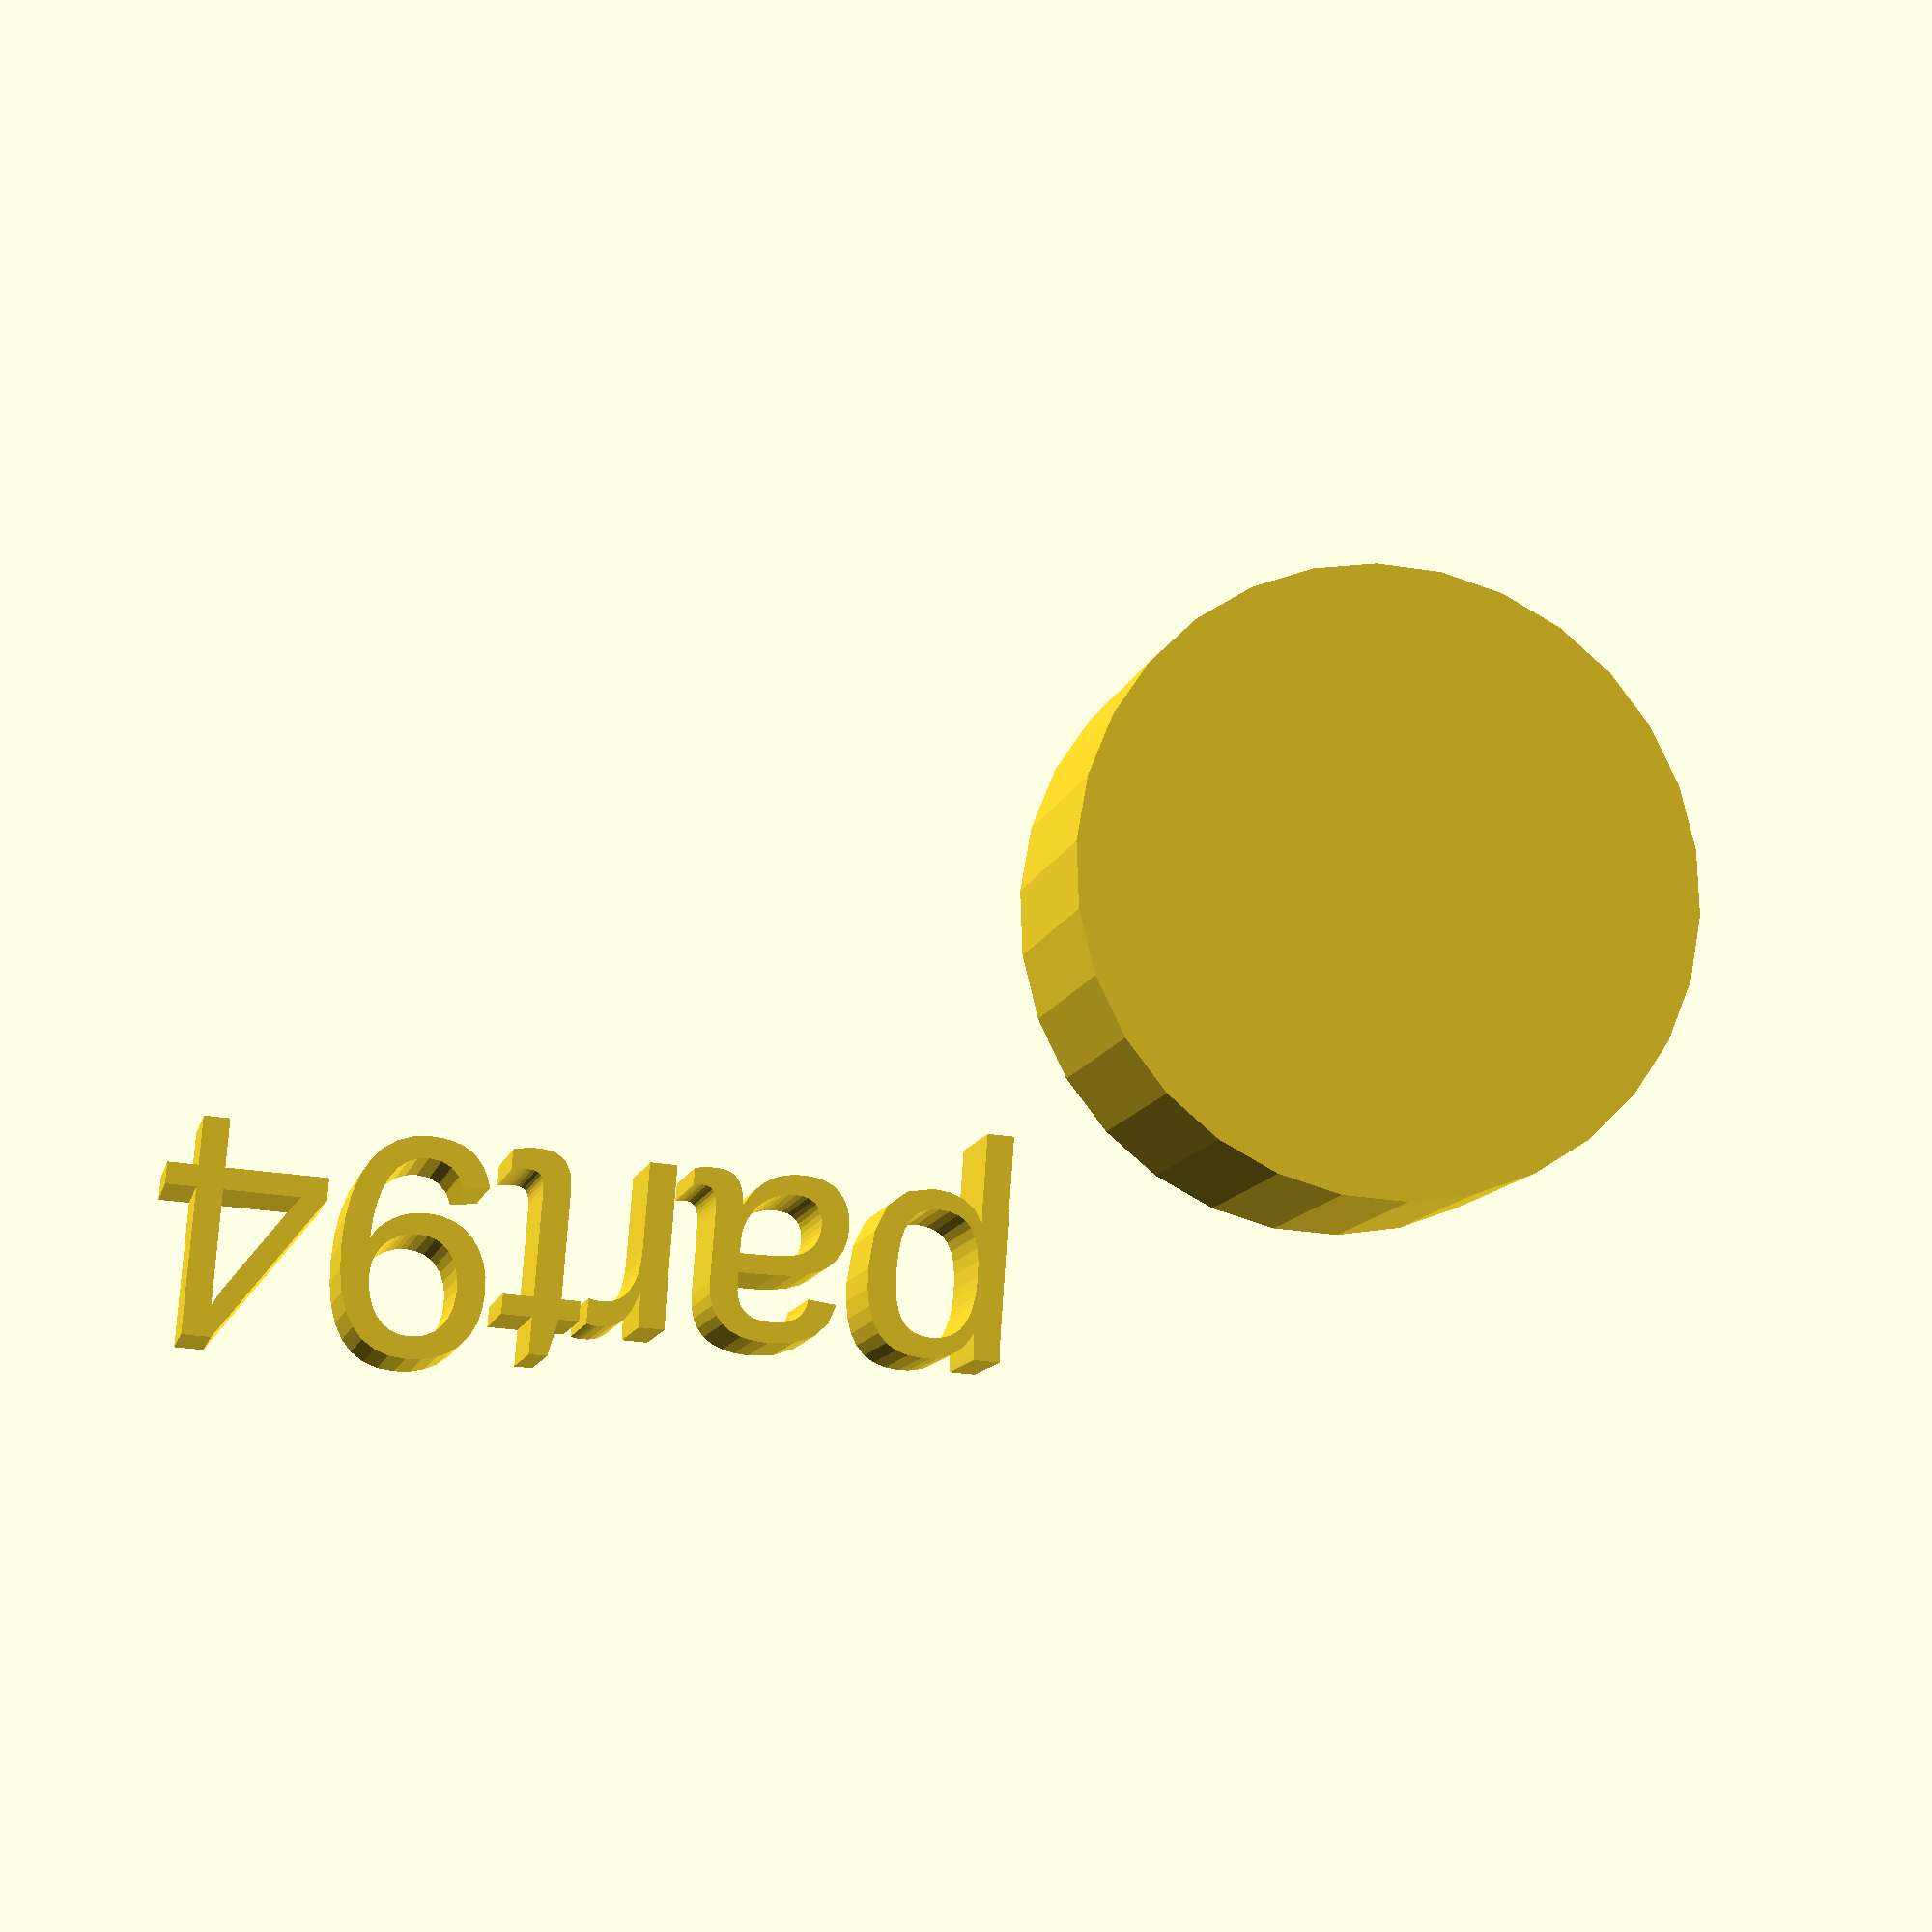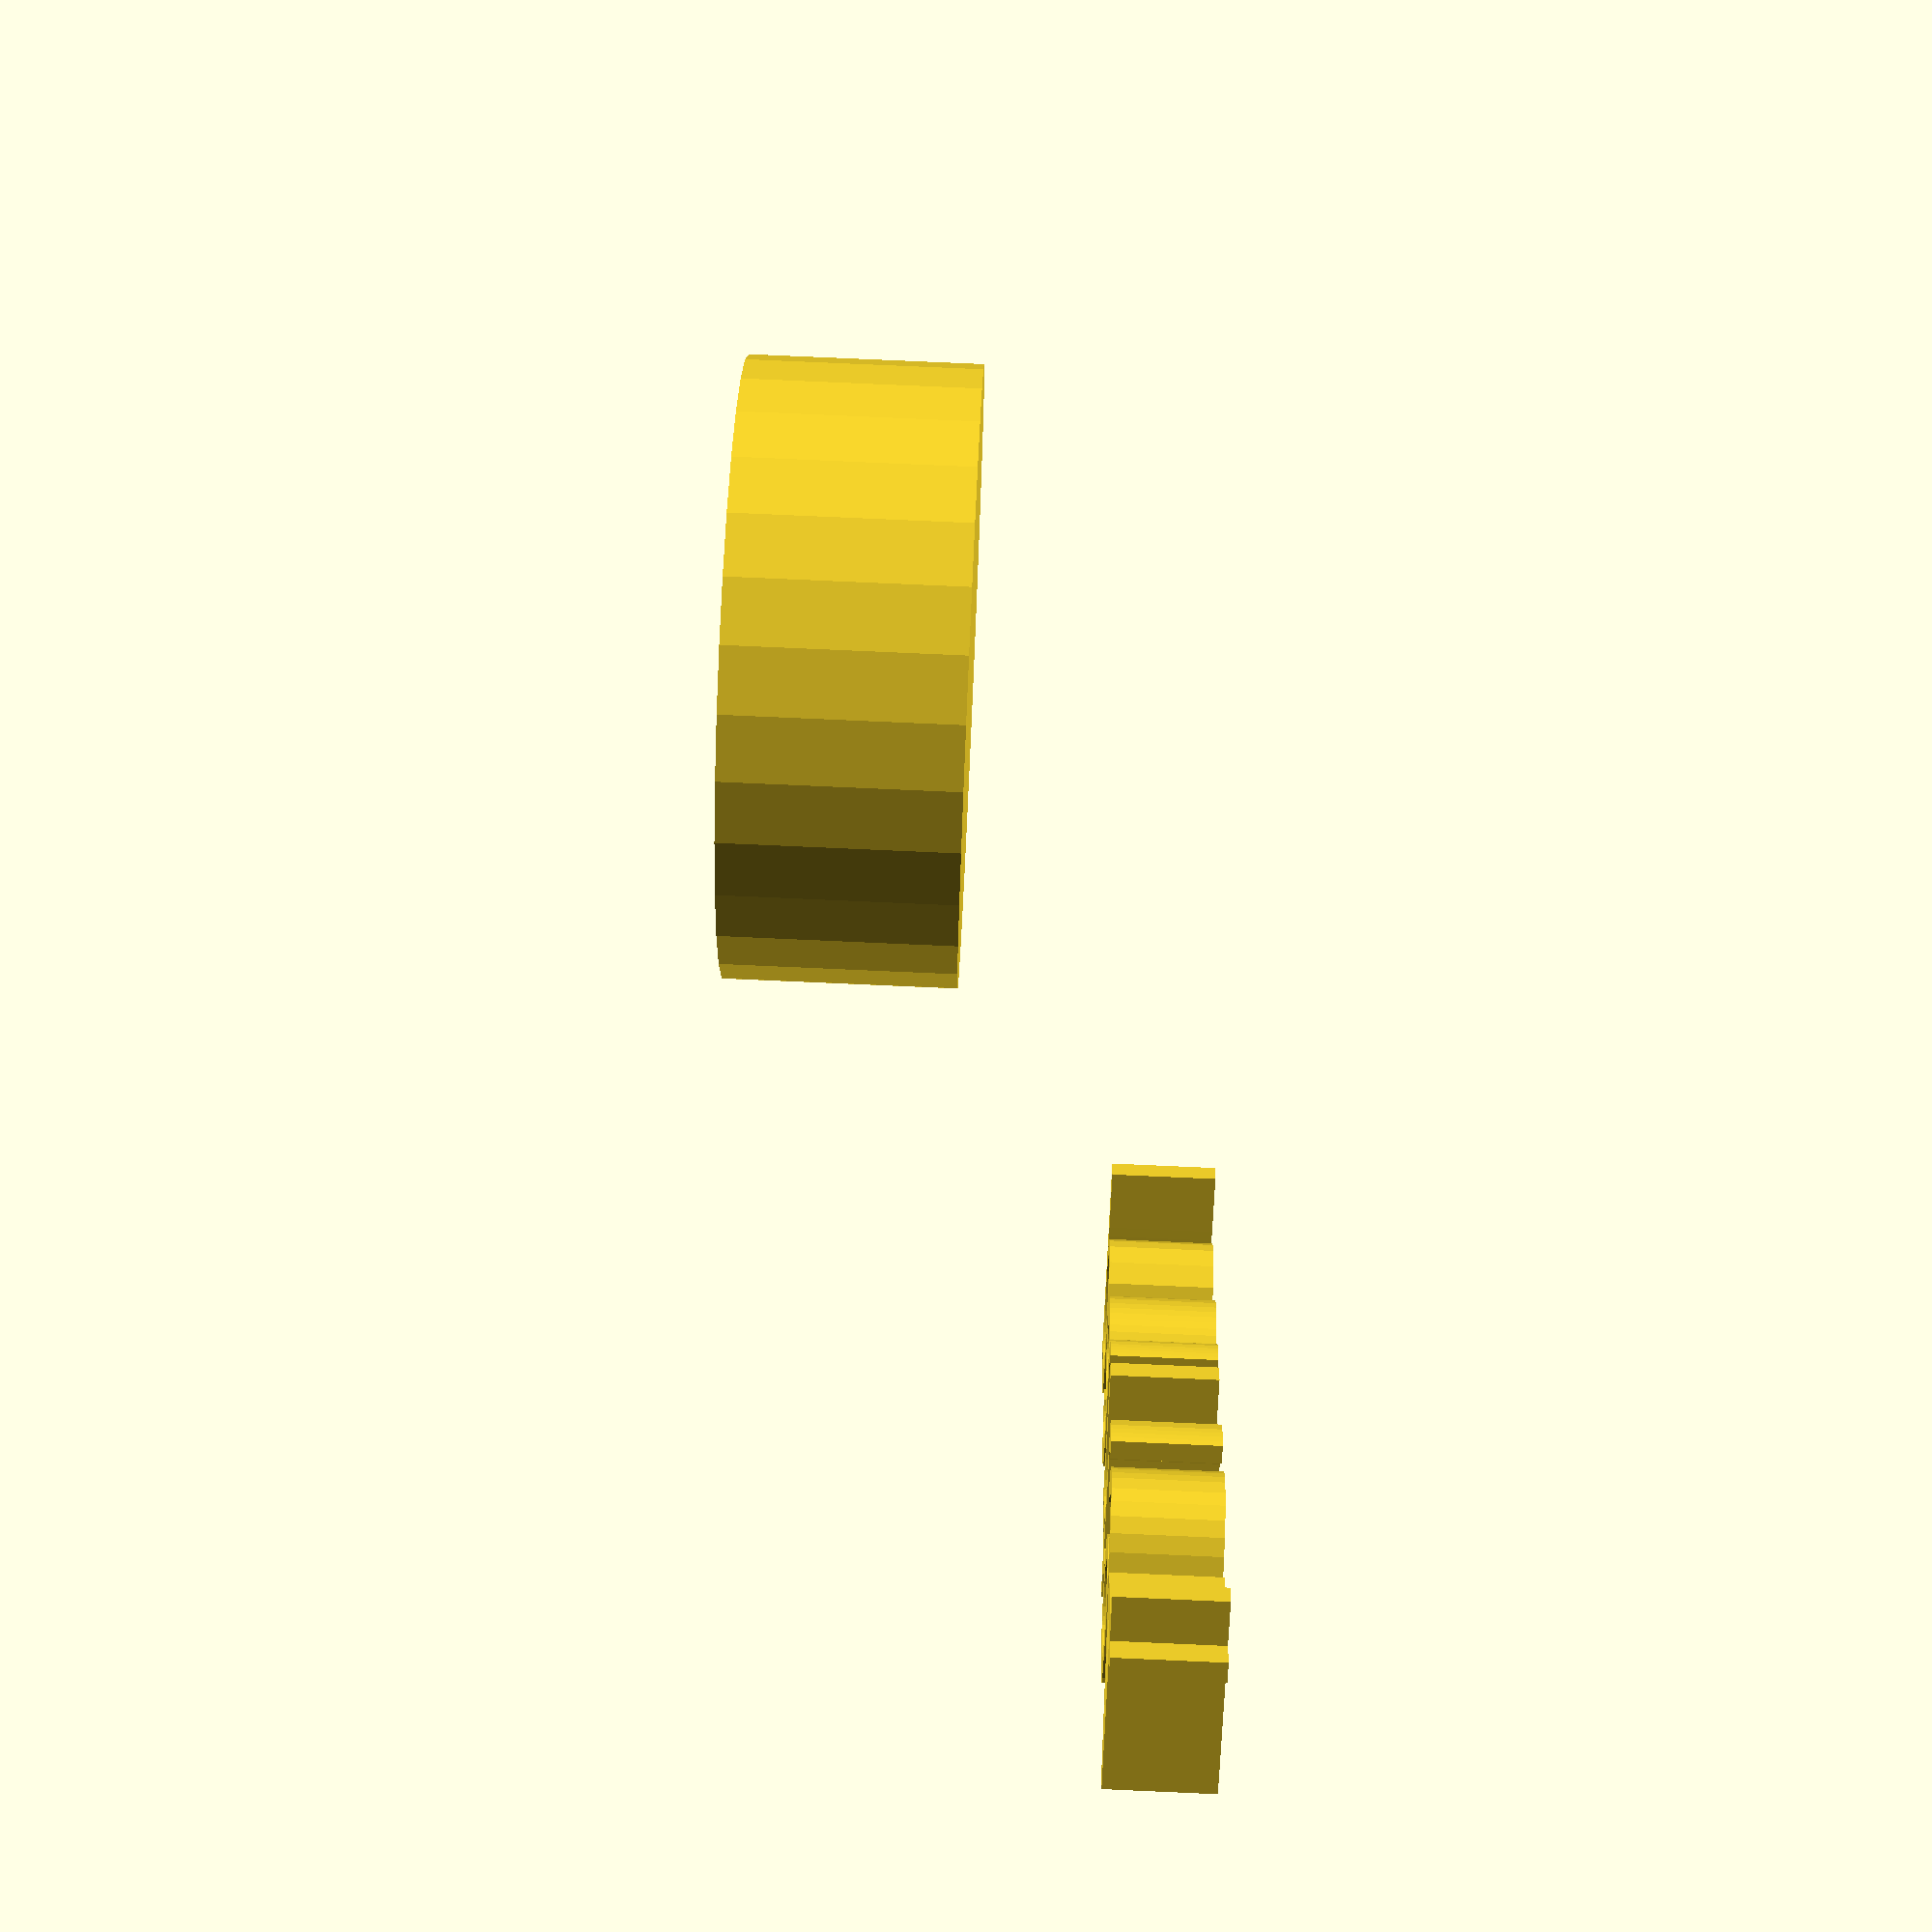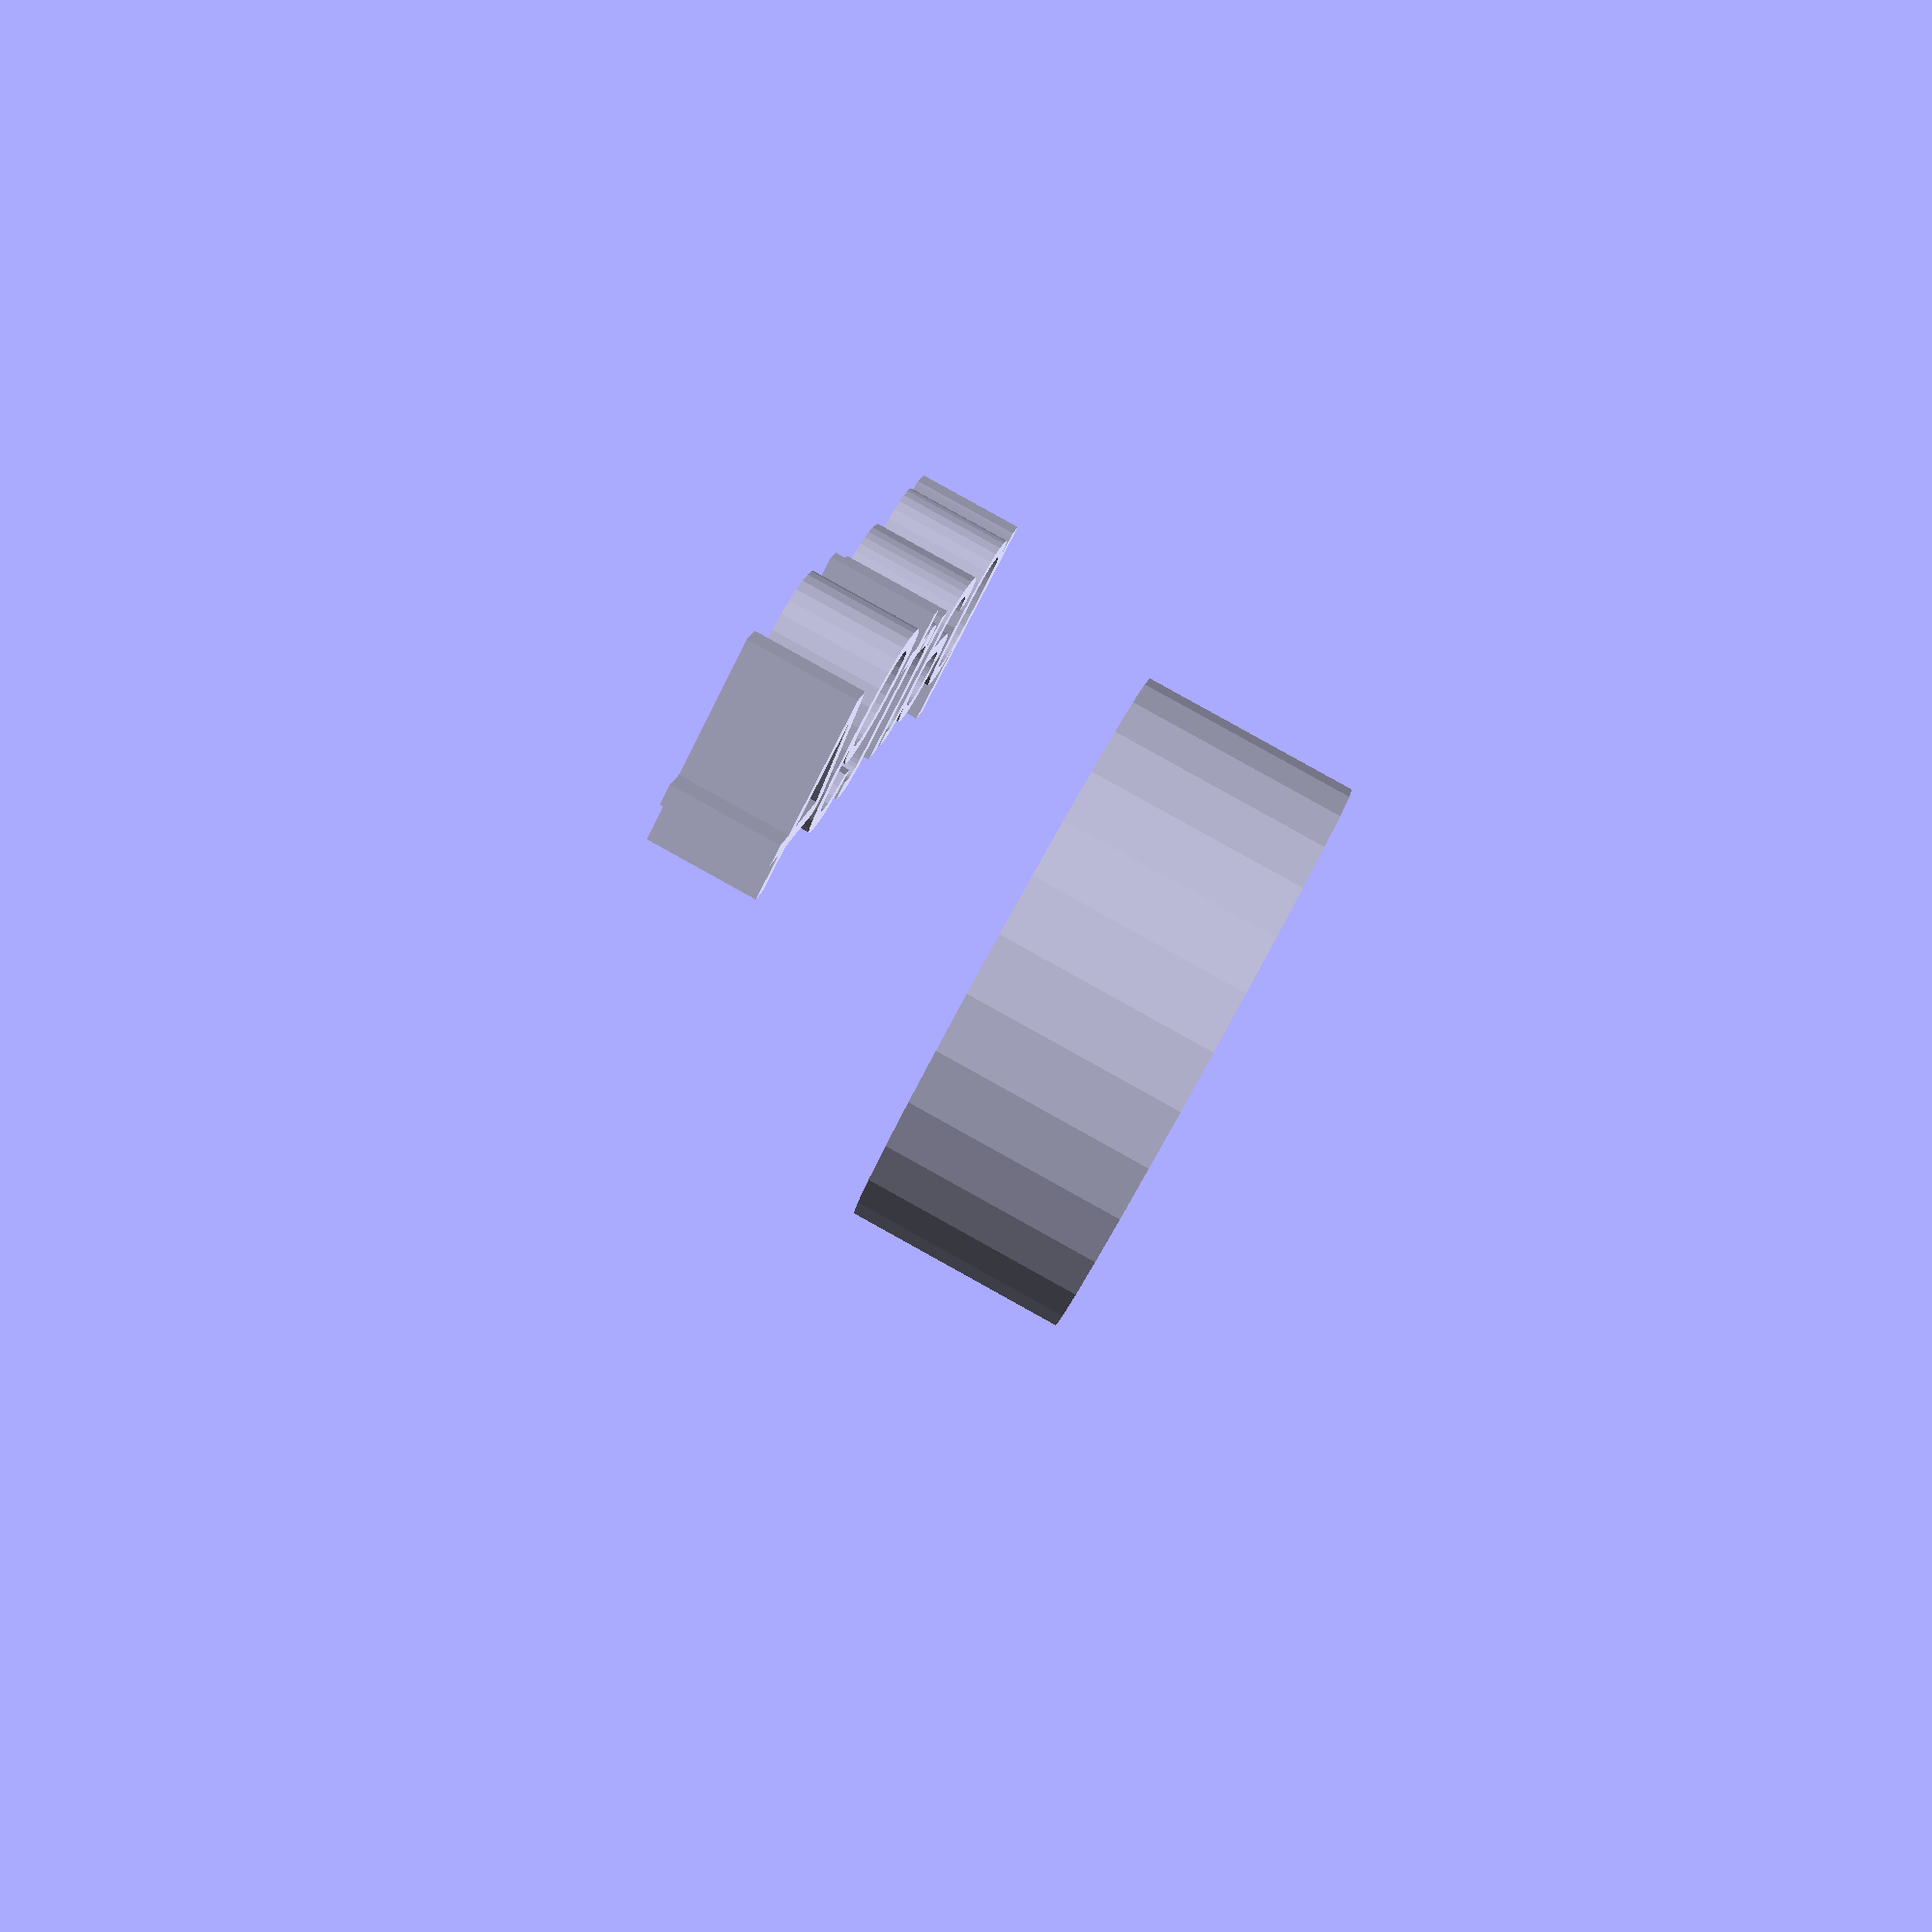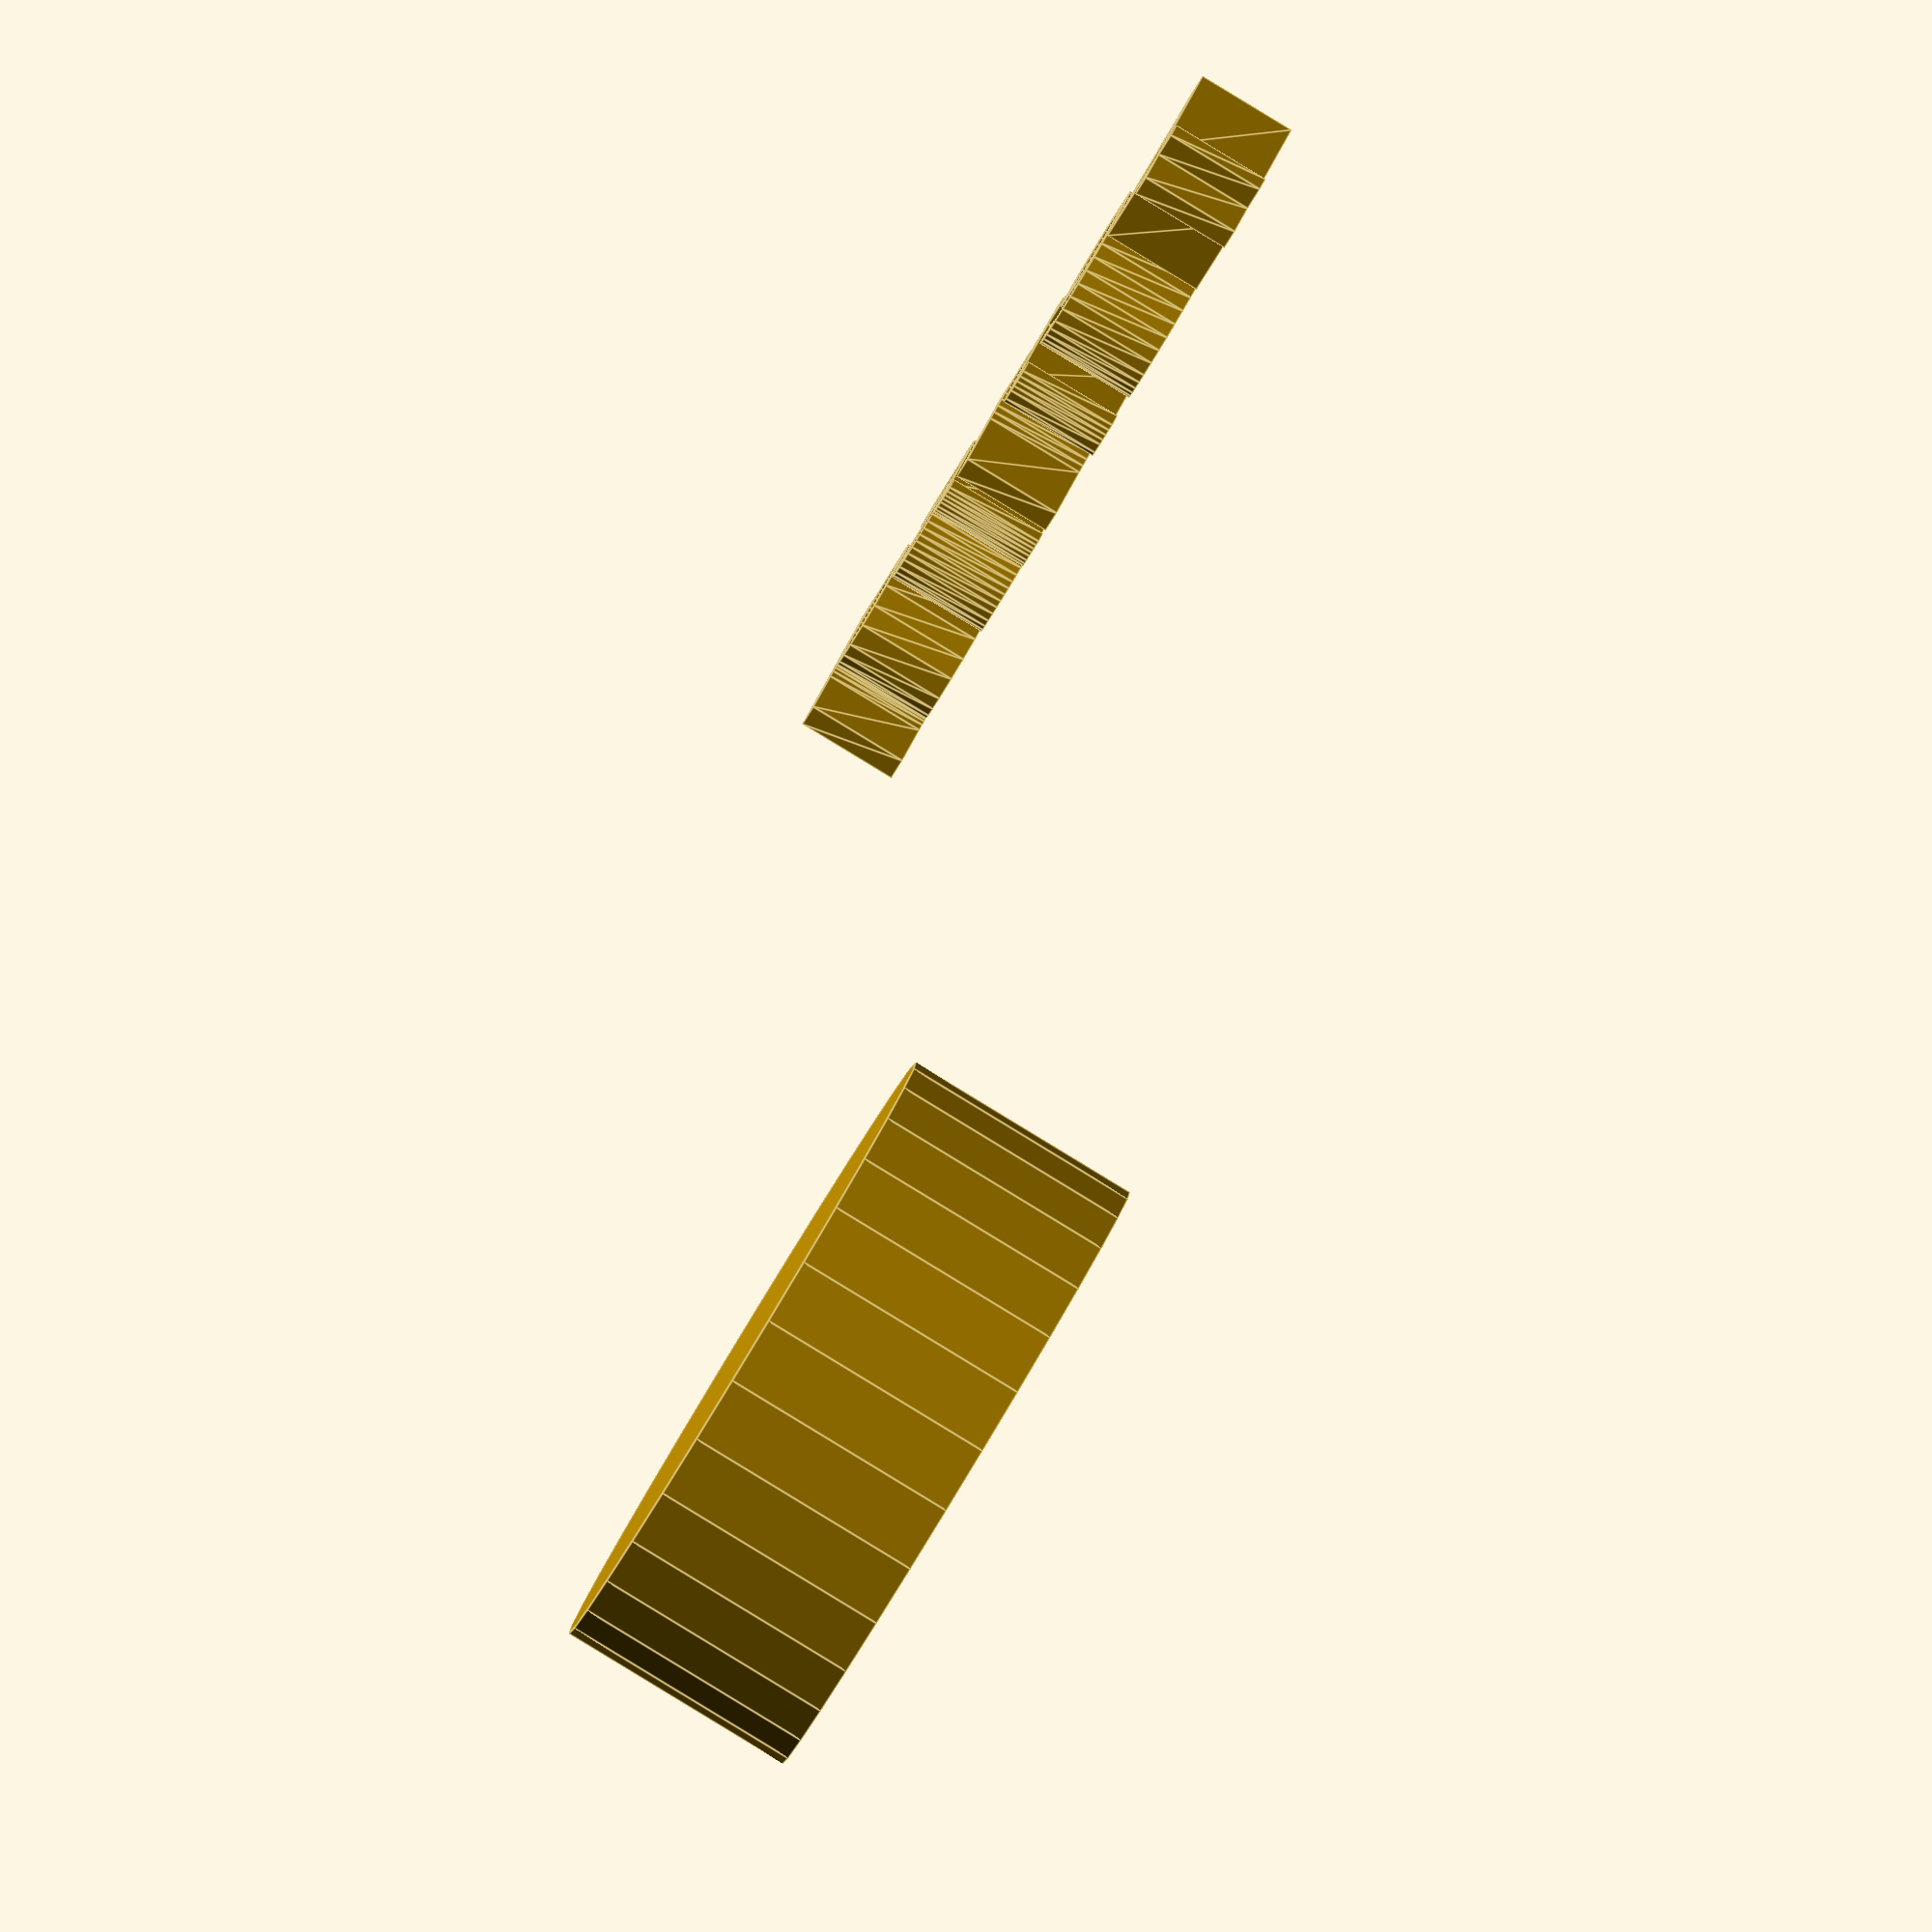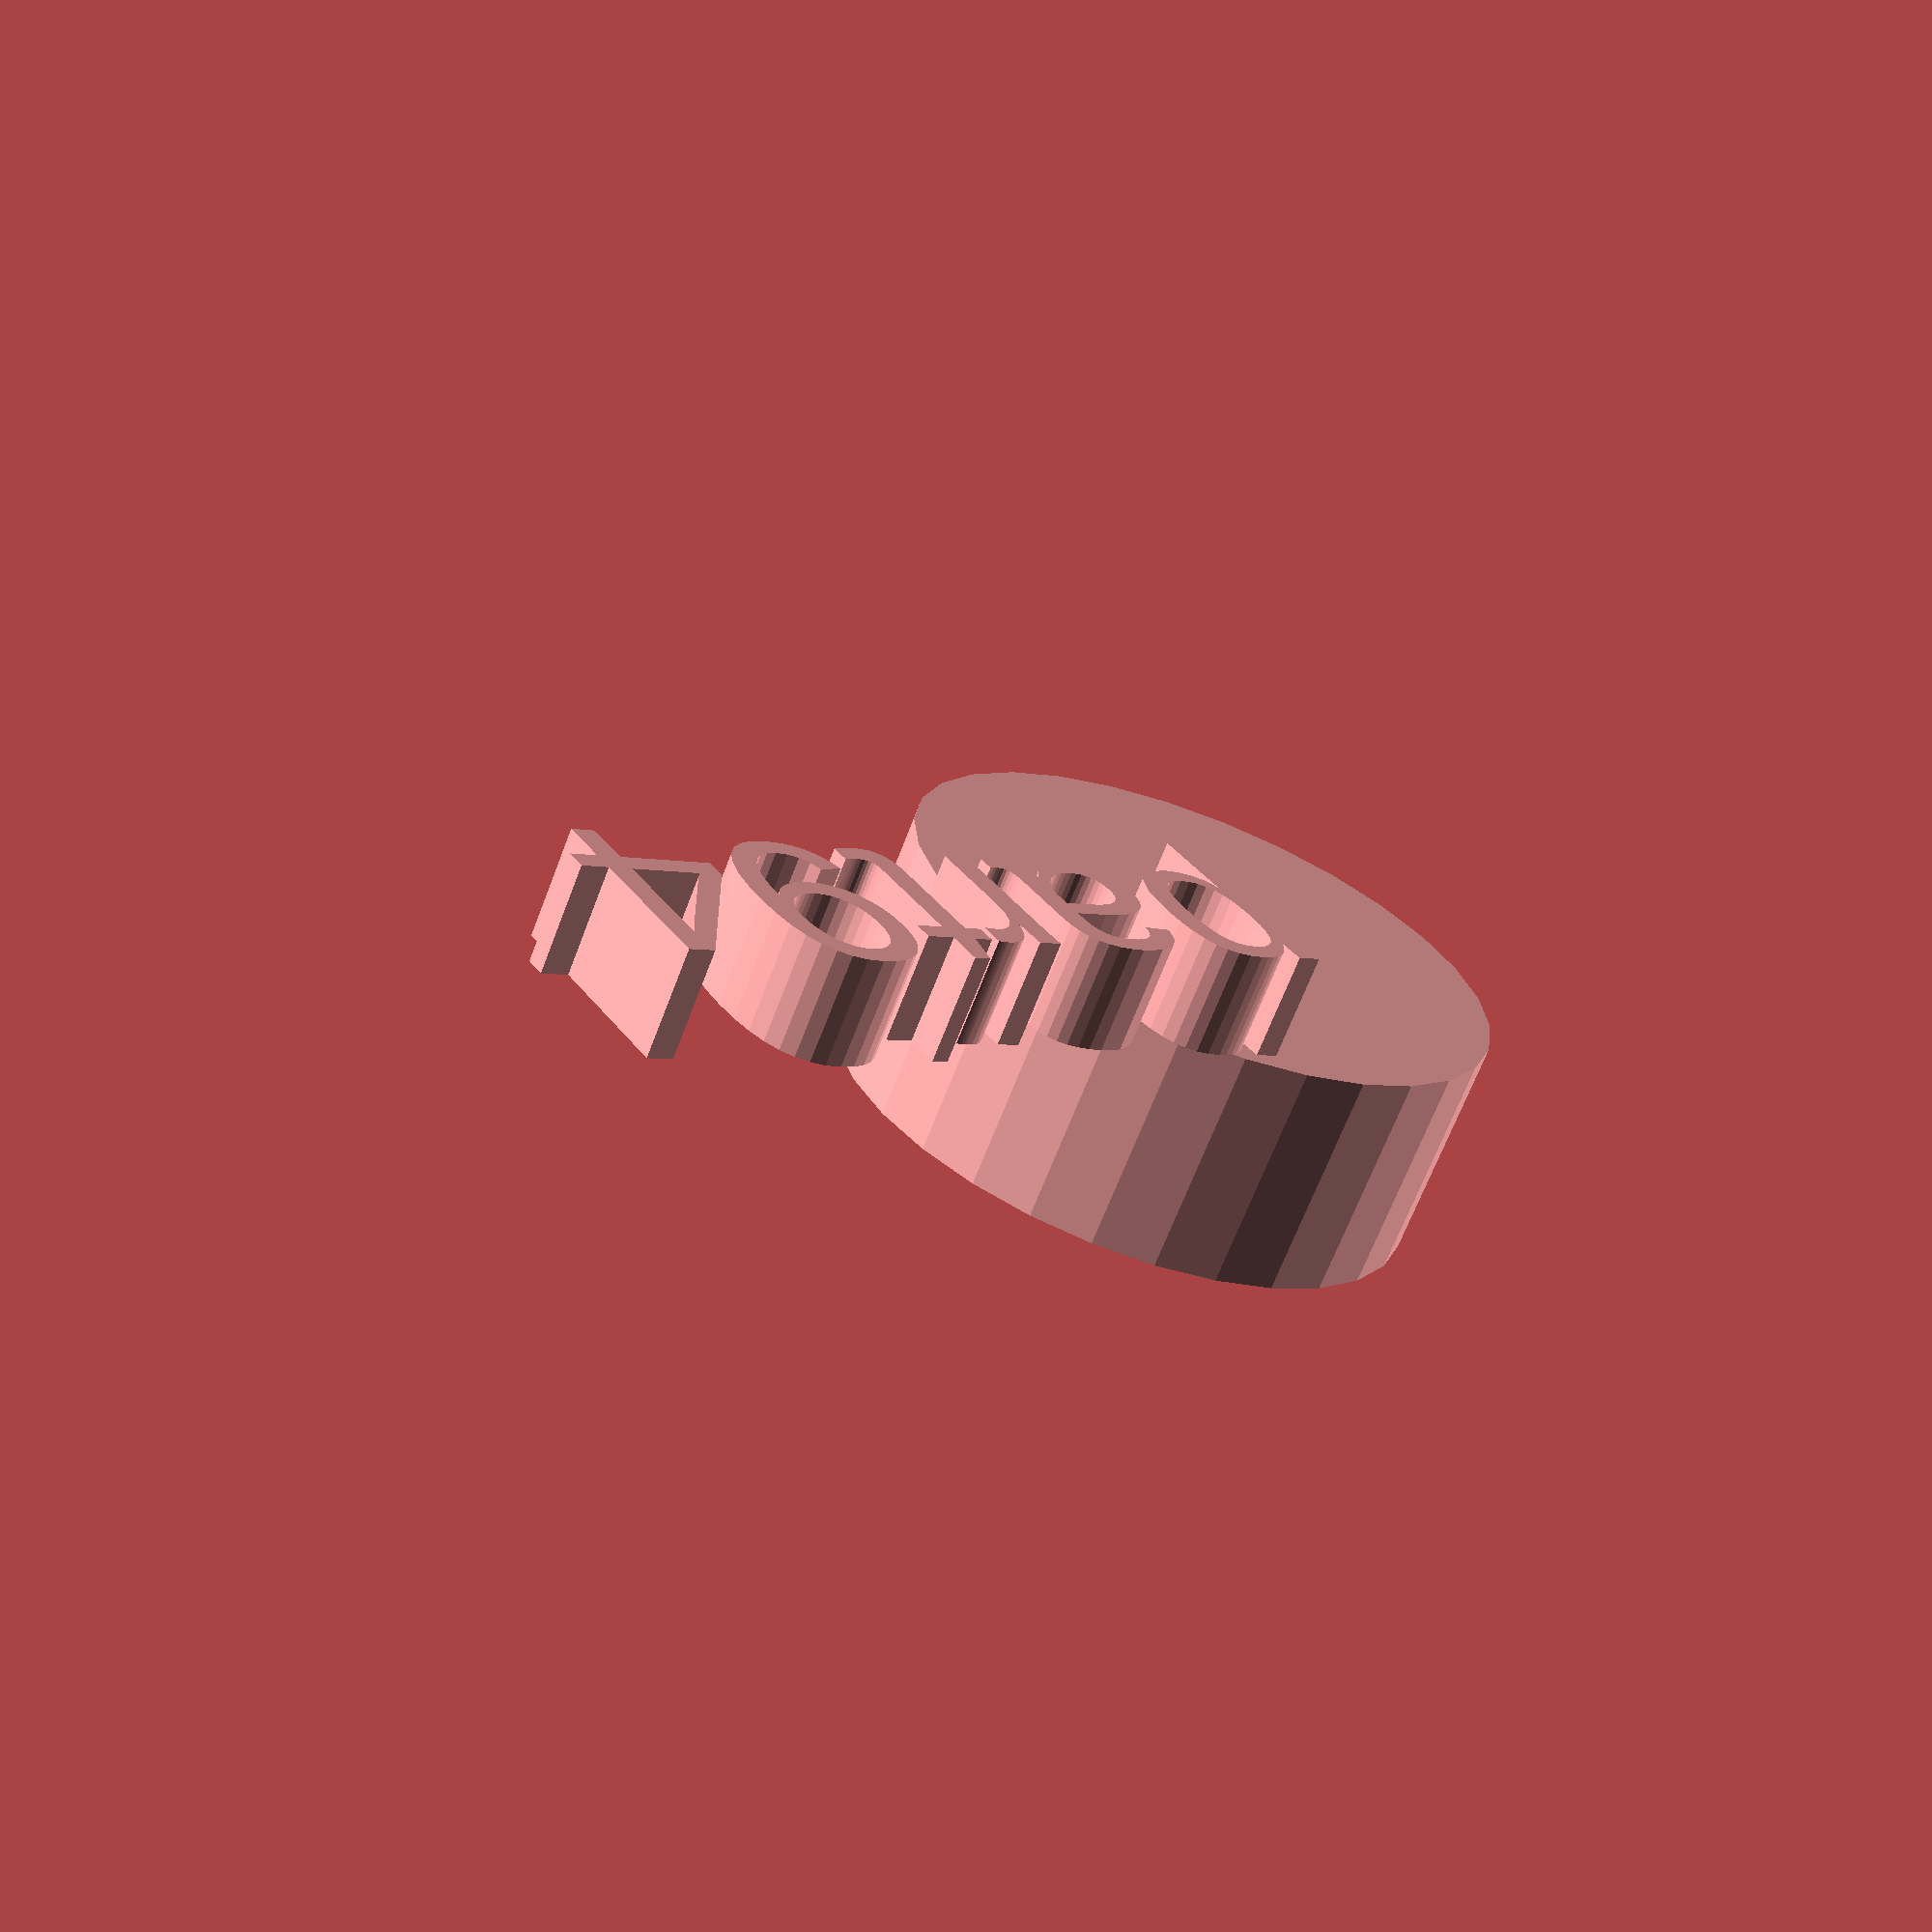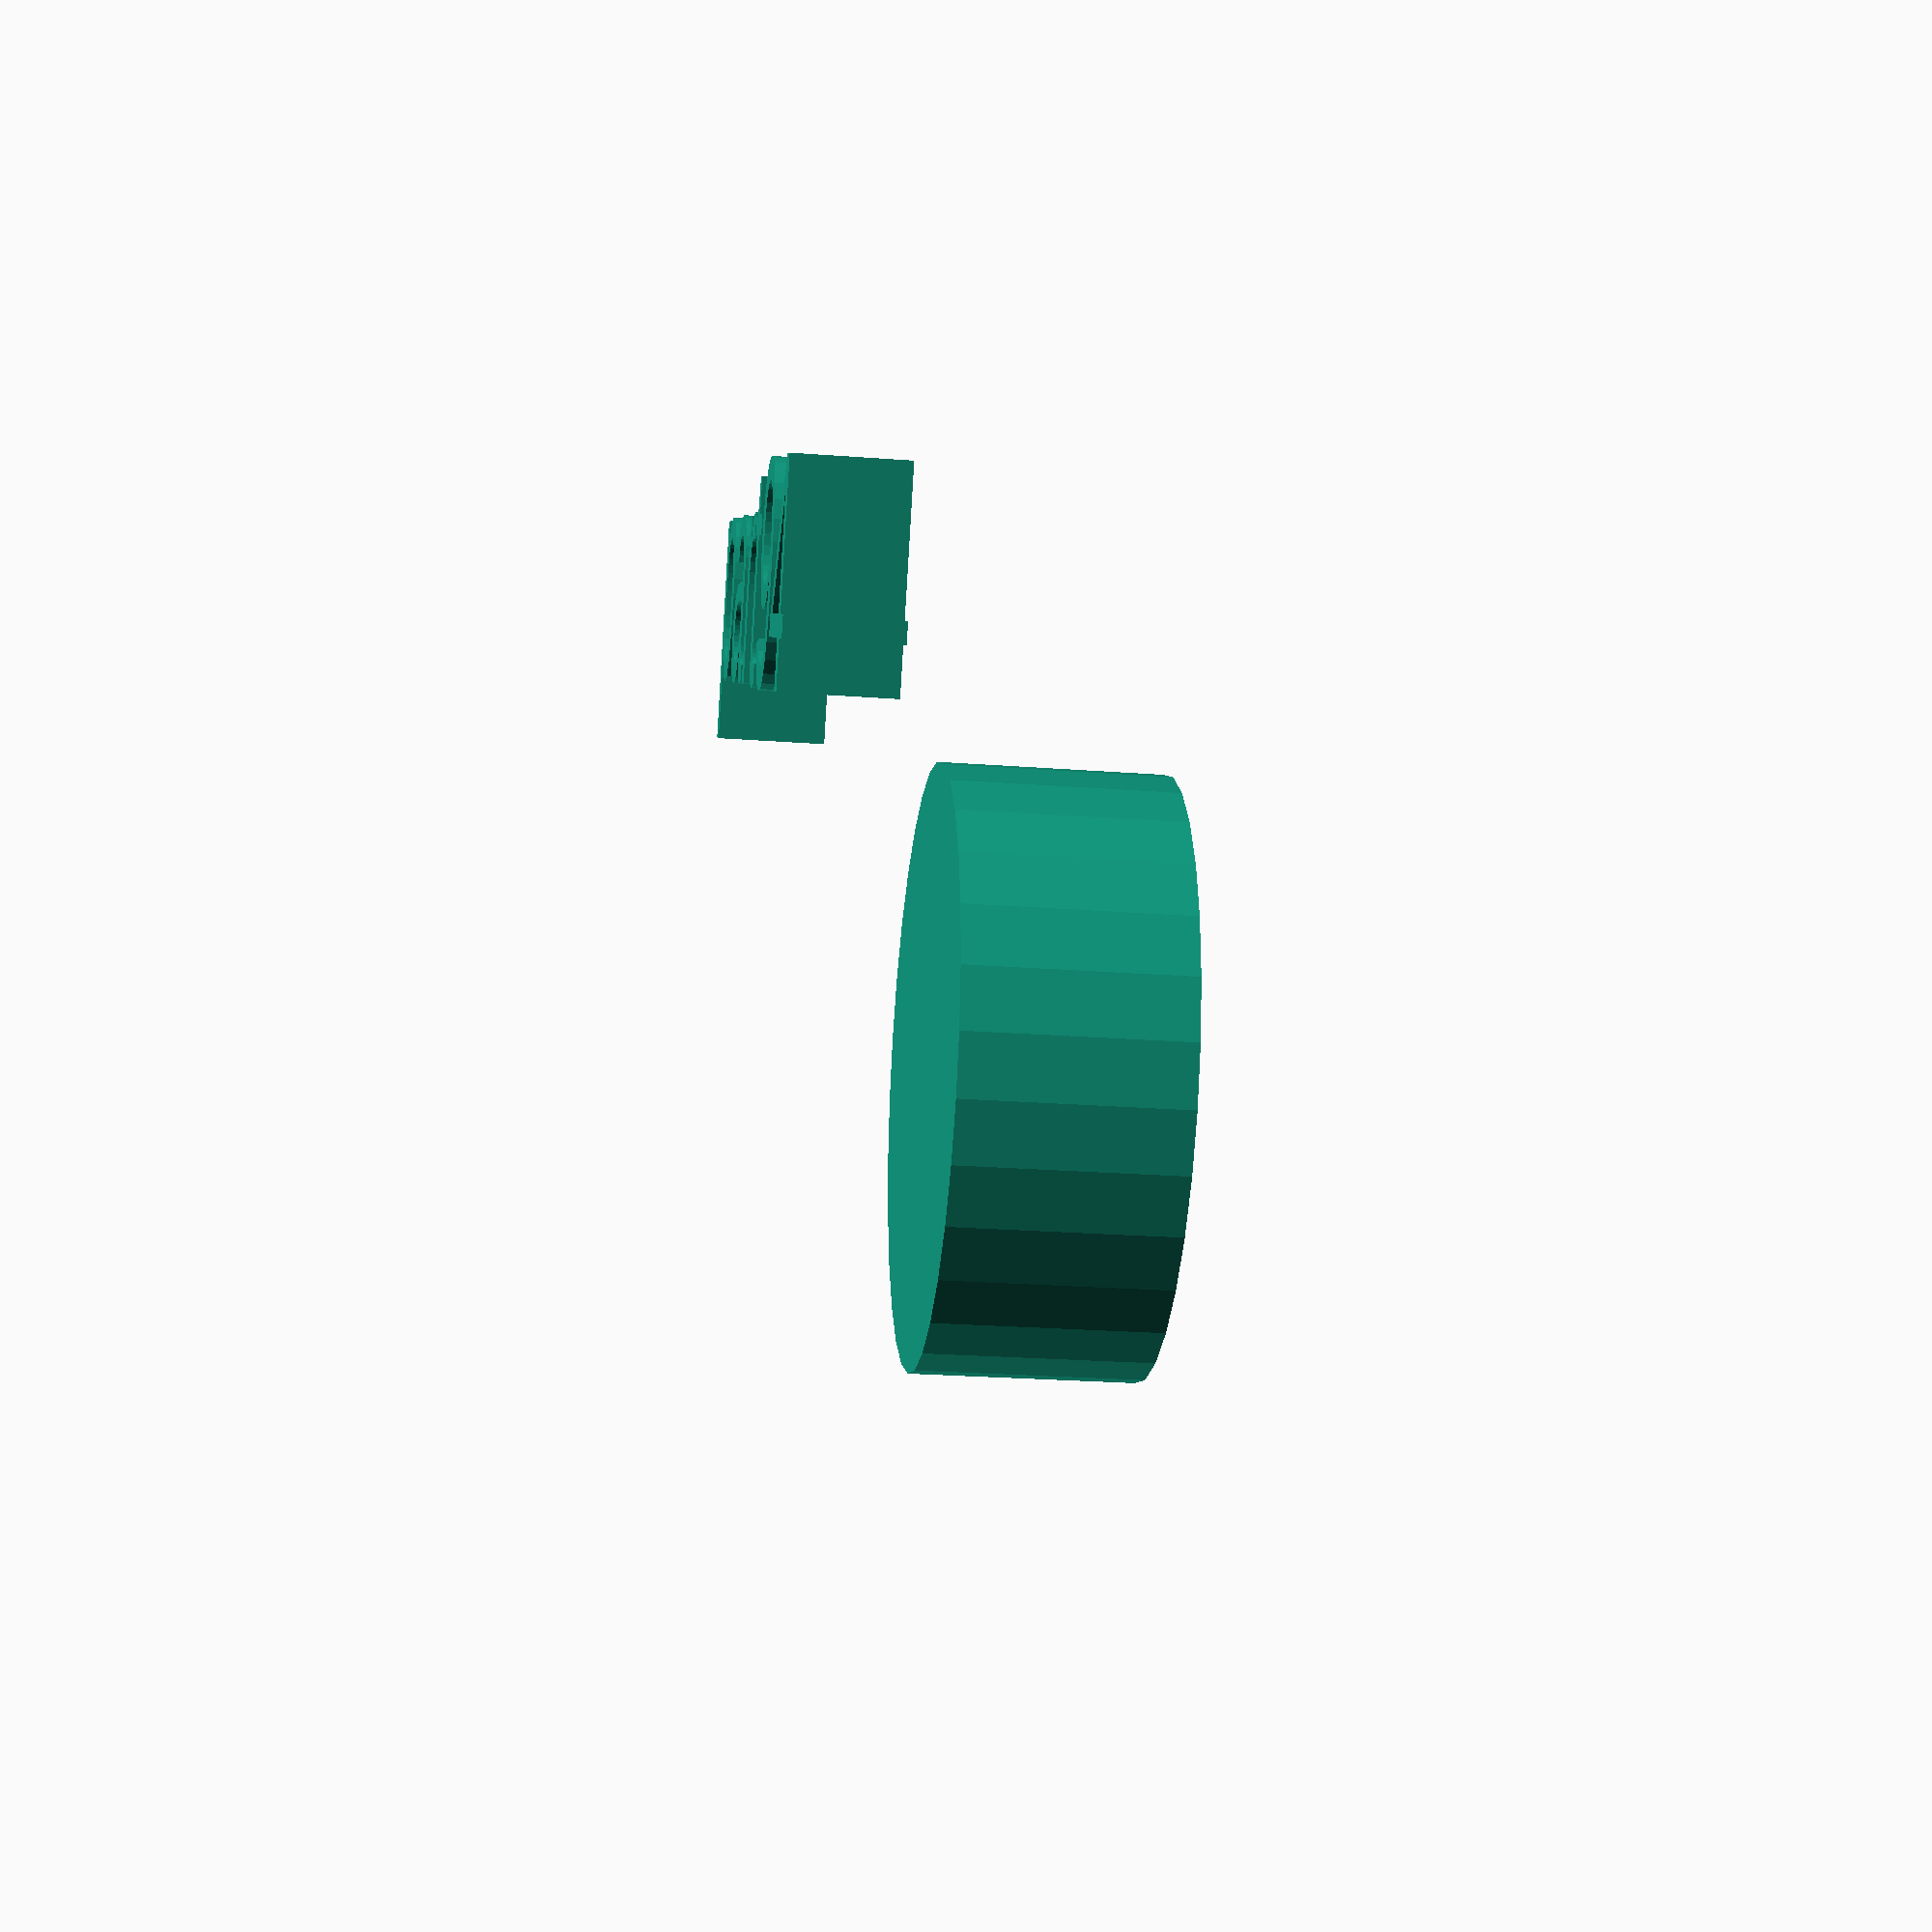
<openscad>
//[CUSTOMIZATION]
// Height
h=12; // [5,10,20]
// Radius
r1=16; // [20]
// Message
txt="part94";
module __END_CUSTOMIZATIONS () { }
cylinder(h,r1,r1);
translate([20,20,20]) { linear_extrude(5) text(txt, font="Liberation Sans"); }

</openscad>
<views>
elev=191.0 azim=4.1 roll=192.5 proj=p view=solid
elev=99.3 azim=57.2 roll=267.5 proj=p view=wireframe
elev=273.6 azim=295.9 roll=119.0 proj=p view=wireframe
elev=87.2 azim=33.3 roll=58.7 proj=o view=edges
elev=66.8 azim=145.0 roll=339.2 proj=p view=solid
elev=24.0 azim=28.2 roll=82.7 proj=p view=solid
</views>
